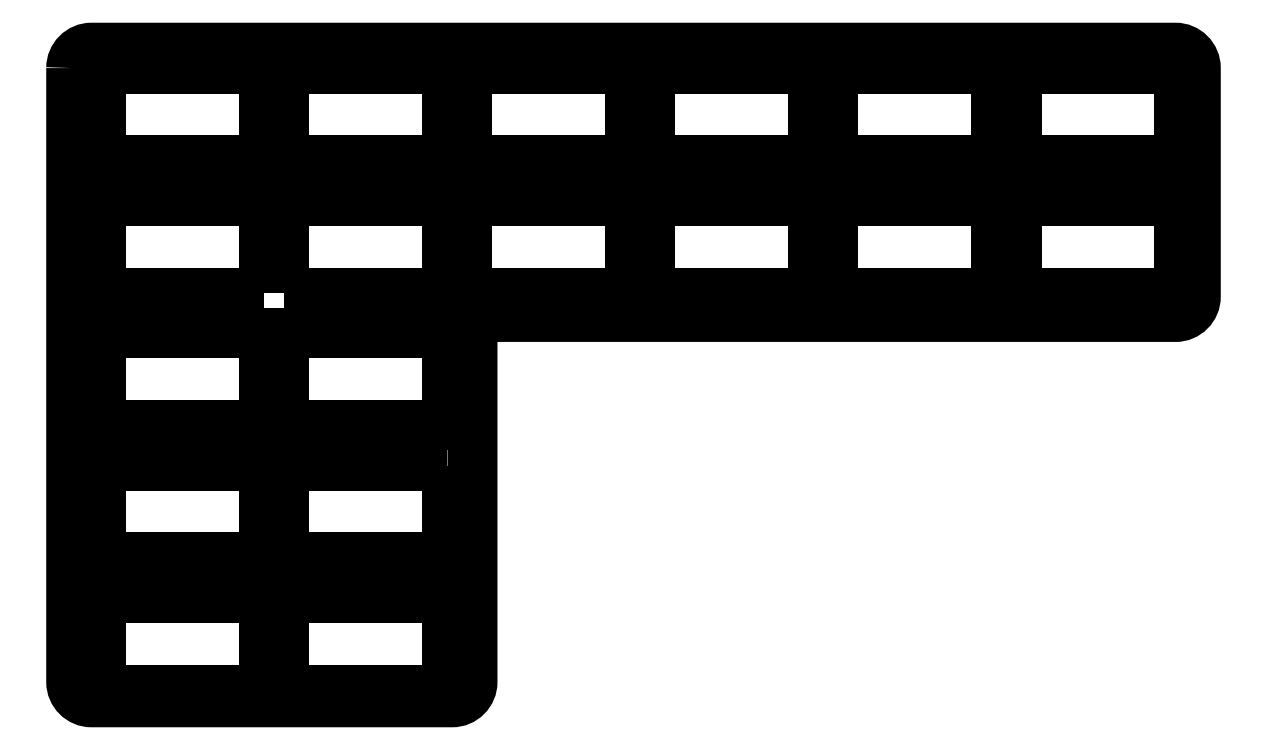
<metadata>
{"format":"dxf","ext":"dxf","renderer":"ezdxf+matplotlib","layout":"modelspace","background":"white","min_lineweight":24,"dpi":150}
</metadata>
<code>
0
SECTION
2
ENTITIES
0
LWPOLYLINE
8
0
90
4
70
1
43
0
10
-22.23
20
-5.67
10
-22.23
20
3.33
10
-6.228
20
3.33
10
-6.228
20
-5.67
0
LWPOLYLINE
8
0
90
4
70
1
43
0
10
-42.23
20
3.33
10
-42.23
20
-5.67
10
-58.23
20
-5.67
10
-58.23
20
3.33
0
LWPOLYLINE
8
0
90
4
70
1
43
0
10
-24.23
20
-35.67
10
-24.23
20
-44.67
10
-40.23
20
-44.67
10
-40.23
20
-35.67
0
LWPOLYLINE
8
0
90
4
70
1
43
0
10
-42.23
20
-22.67
10
-42.23
20
-31.67
10
-58.23
20
-31.67
10
-58.23
20
-22.67
0
LWPOLYLINE
8
0
90
4
70
1
43
0
10
-40.23
20
-18.67
10
-40.23
20
-9.67
10
-24.23
20
-9.67
10
-24.23
20
-18.67
0
LWPOLYLINE
8
0
90
4
70
1
43
0
10
-42.23
20
-48.67
10
-42.23
20
-57.67
10
-58.23
20
-57.67
10
-58.23
20
-48.67
0
LWPOLYLINE
8
0
90
4
70
1
43
0
10
-42.23
20
-44.67
10
-58.23
20
-44.67
10
-58.23
20
-35.67
10
-42.23
20
-35.67
0
LINE
8
0
10
-40.23
20
-48.67
30
0
11
-40.23
21
-57.67
31
0
0
LWPOLYLINE
8
0
90
4
70
1
43
0
10
-40.23
20
-31.67
10
-40.23
20
-22.67
10
-24.23
20
-22.67
10
-24.23
20
-31.67
0
LINE
8
0
10
-24.23
20
-57.67
30
0
11
-24.23
21
-48.67
31
0
0
LWPOLYLINE
8
0
90
4
70
1
43
0
10
31.77
20
-9.67
10
47.77
20
-9.67
10
47.77
20
-18.67
10
31.77
20
-18.67
0
LINE
8
0
10
11.77
20
-18.67
30
0
11
11.77
21
-9.67
31
0
0
LWPOLYLINE
8
0
90
4
70
1
43
0
10
-24.23
20
3.33
10
-24.23
20
-5.67
10
-40.23
20
-5.67
10
-40.23
20
3.33
0
LINE
8
0
10
11.77
20
-5.67
30
0
11
11.77
21
3.33
31
0
0
LINE
8
0
10
11.77
20
-9.67
30
0
11
-4.228
21
-9.67
31
0
0
LWPOLYLINE
8
0
90
4
70
1
43
0
10
13.77
20
-9.67
10
29.77
20
-9.67
10
29.77
20
-18.67
10
13.77
20
-18.67
0
LINE
8
0
10
13.77
20
3.33
30
0
11
13.77
21
-5.67
31
0
0
LINE
8
0
10
-4.228
20
-5.67
30
0
11
11.77
21
-5.67
31
0
0
LWPOLYLINE
8
0
90
4
70
1
43
0
10
47.77
20
-5.67
10
31.77
20
-5.67
10
31.77
20
3.33
10
47.77
20
3.33
0
LWPOLYLINE
8
0
90
4
70
1
43
0
10
-6.228
20
-18.67
10
-22.23
20
-18.67
10
-22.23
20
-9.67
10
-6.228
20
-9.67
0
LINE
8
0
10
13.77
20
-5.67
30
0
11
29.77
21
-5.67
31
0
0
LINE
8
0
10
29.77
20
-5.67
30
0
11
29.77
21
3.33
31
0
0
LINE
8
0
10
-4.228
20
-18.67
30
0
11
11.77
21
-18.67
31
0
0
LINE
8
0
10
-4.228
20
3.33
30
0
11
-4.228
21
-5.67
31
0
0
LINE
8
0
10
-4.228
20
-9.67
30
0
11
-4.228
21
-18.67
31
0
0
LINE
8
0
10
11.77
20
3.33
30
0
11
-4.228
21
3.33
31
0
0
LINE
8
0
10
29.77
20
3.33
30
0
11
13.77
21
3.33
31
0
0
LWPOLYLINE
8
0
90
4
70
1
43
0
10
-42.23
20
-18.67
10
-58.23
20
-18.67
10
-58.23
20
-9.67
10
-42.23
20
-9.67
0
LINE
8
0
10
-40.23
20
-57.67
30
0
11
-24.23
21
-57.67
31
0
0
LINE
8
0
10
-24.23
20
-48.67
30
0
11
-40.23
21
-48.67
31
0
0
LWPOLYLINE
8
0
90
12
70
1
43
0
10
-61.14
20
3.404
10
-61.14
20
-56.92
42
0.4142
10
-59.14
20
-58.92
10
-23.71
20
-58.92
42
0.4142
10
-21.71
20
-56.92
10
-21.71
20
-23.05
42
-0.4142
10
-19.71
20
-21.05
10
47.38
20
-21.05
42
0.4142
10
49.38
20
-19.05
10
49.38
20
3.404
42
0.4142
10
47.38
20
5.404
10
-59.14
20
5.404
42
0.4142
0
ENDSEC
0
EOF

</code>
